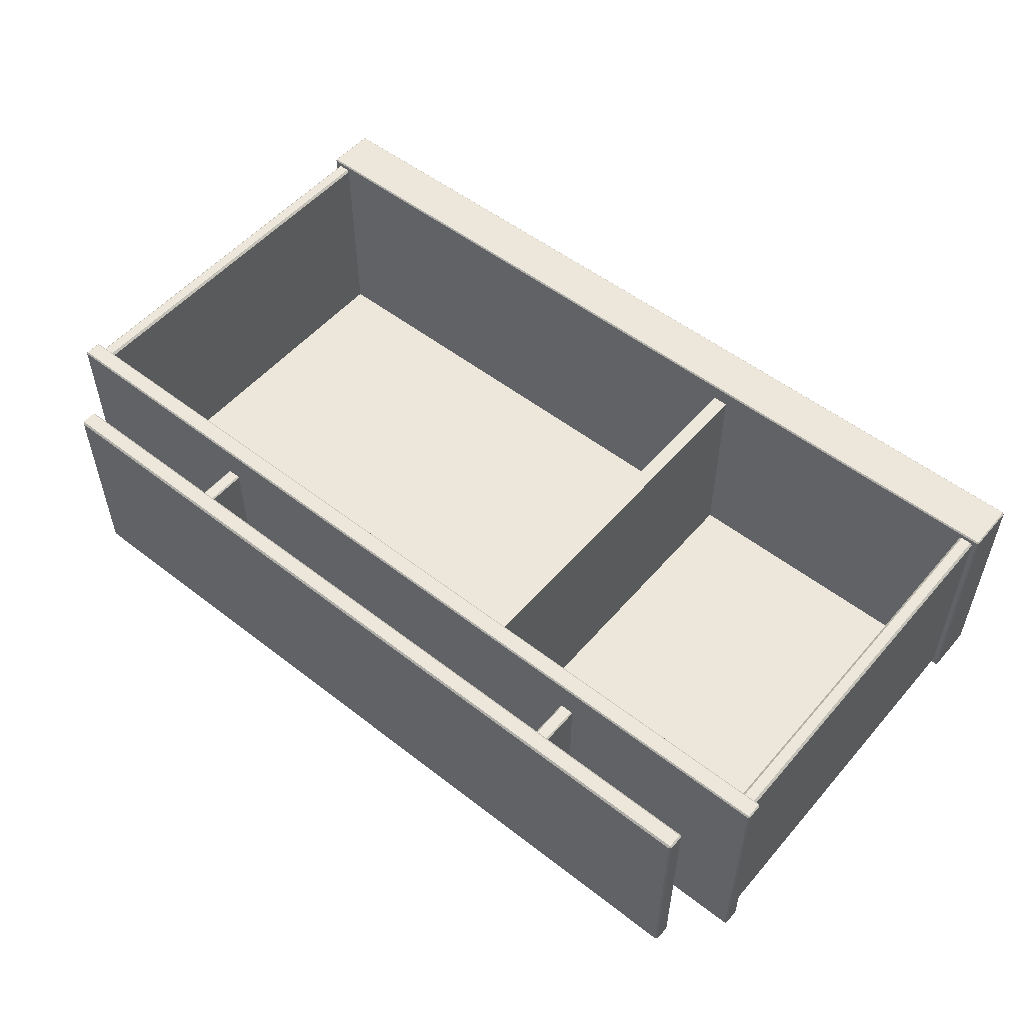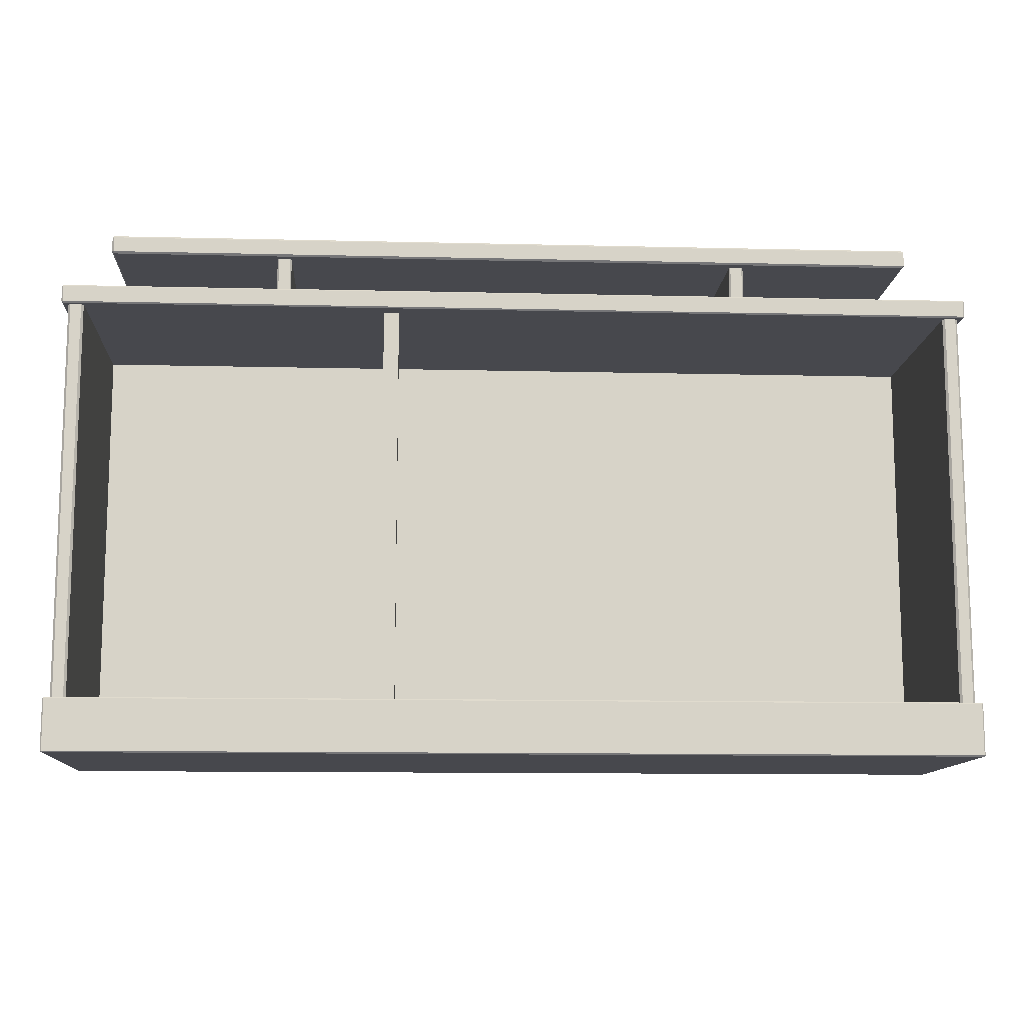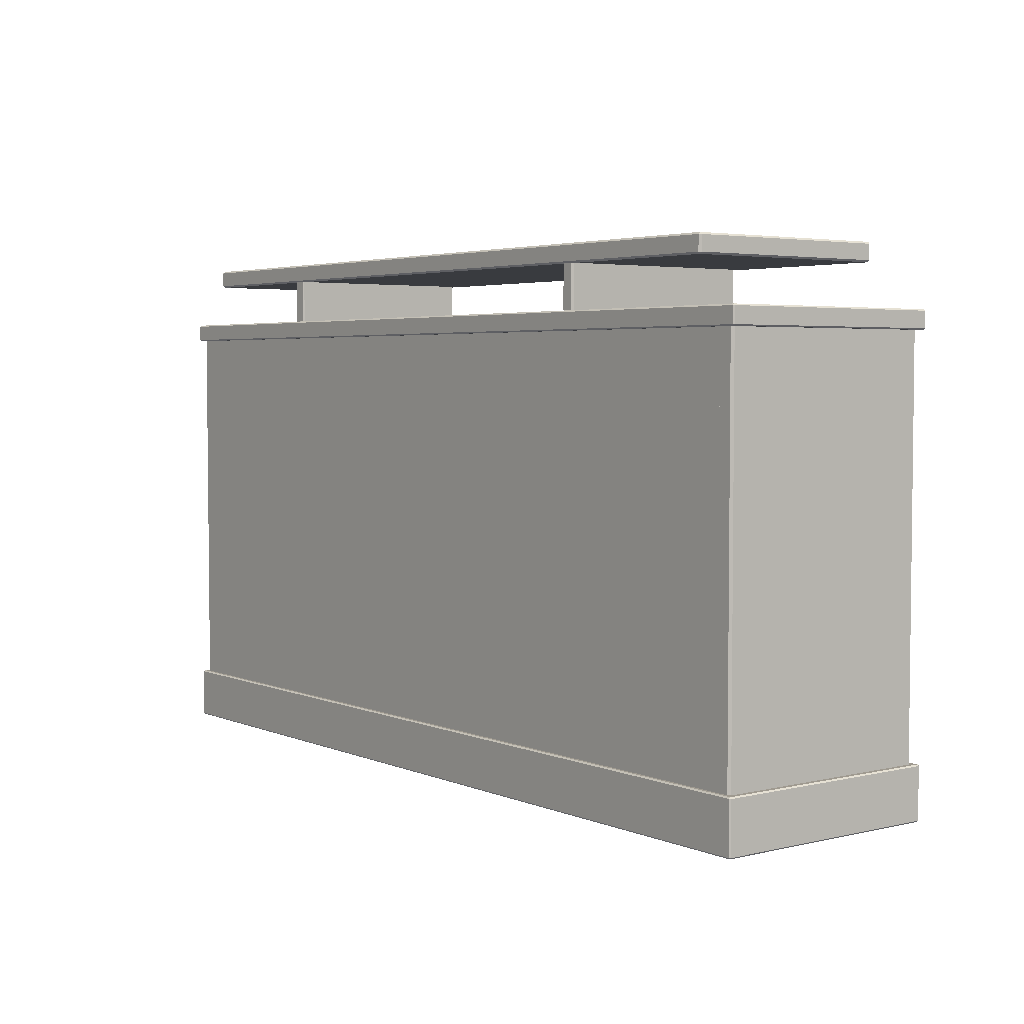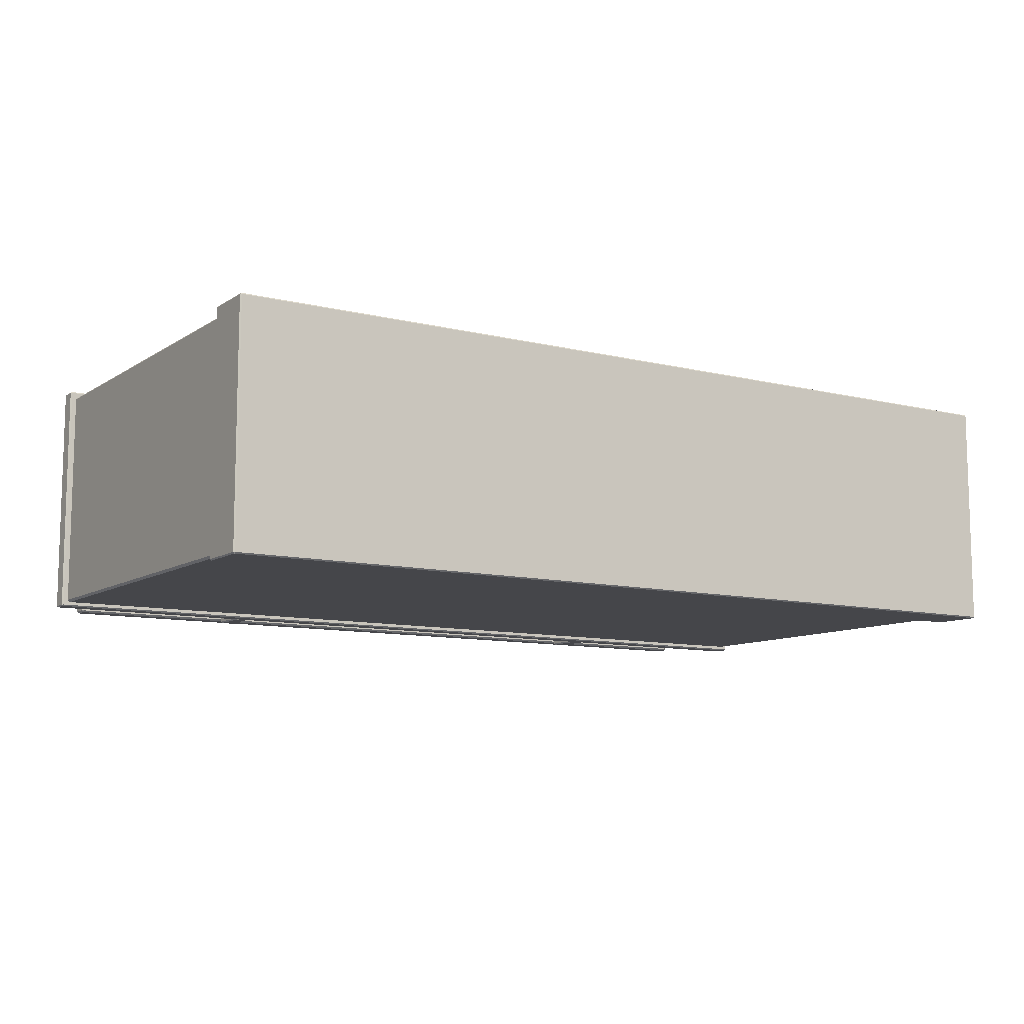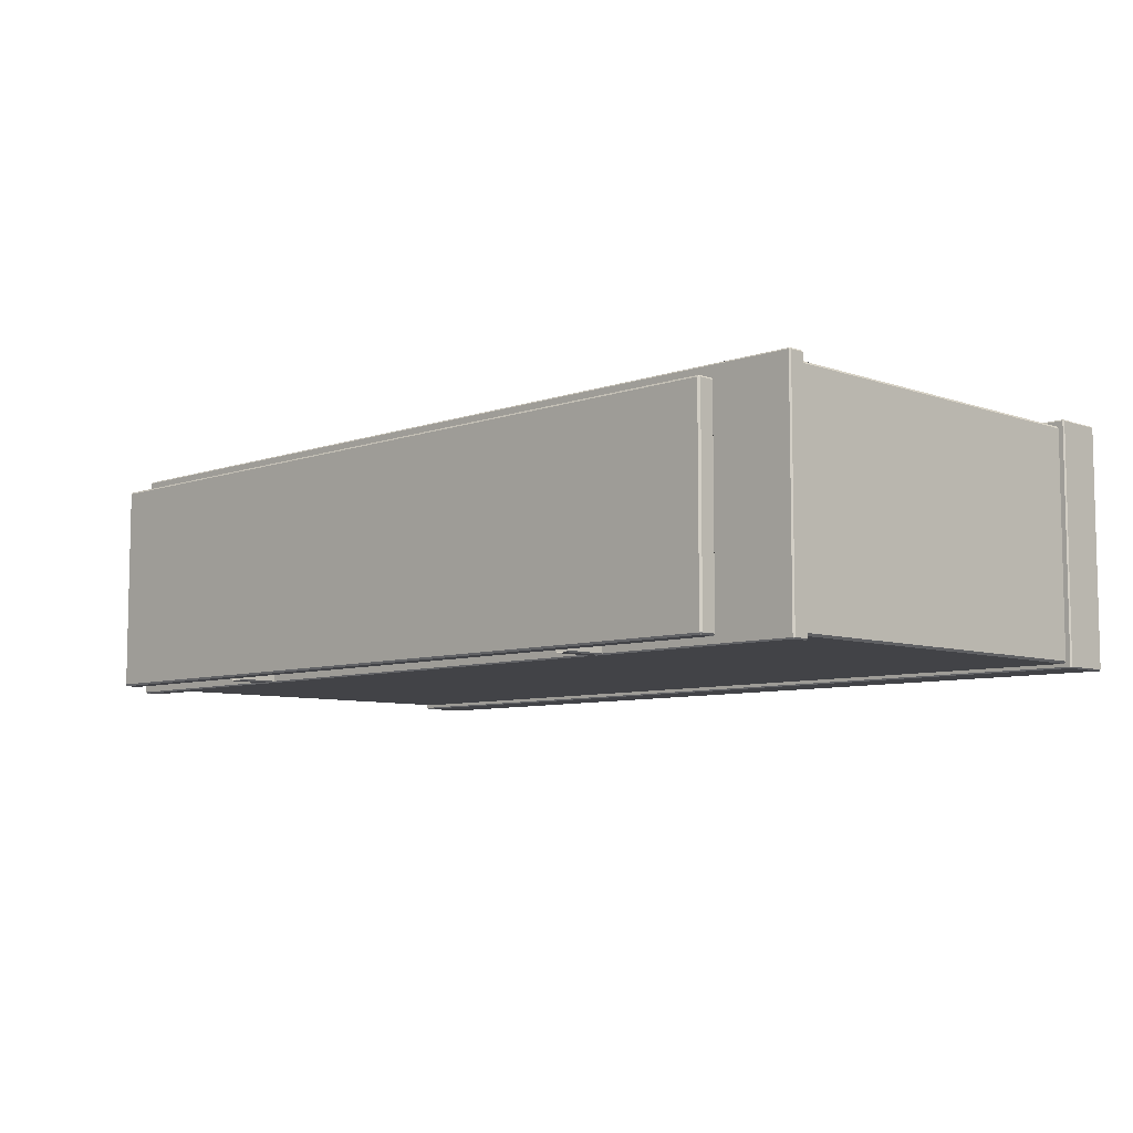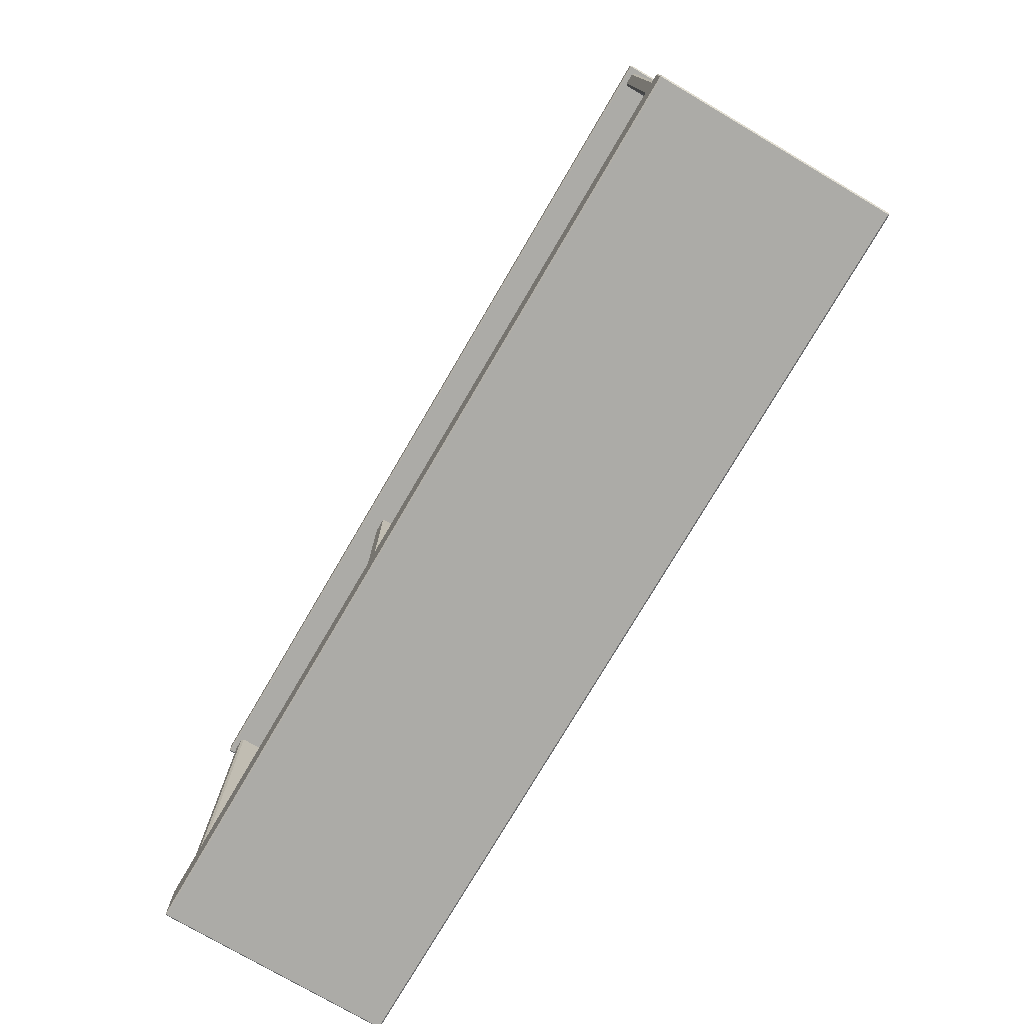
<metadata>
{"format":"obj","ext":"obj","renderer":"f3d","projection":"perspective","resolution":1024,"background":"white","views":[{"elev":53.2,"azim":-140.3,"up":"+Z"},{"elev":-11.8,"azim":-3.3,"up":"+Y"},{"elev":3.9,"azim":-127.3,"up":"+Y"},{"elev":-9.9,"azim":-32.6,"up":"+Z"},{"elev":-7.4,"azim":-135.0,"up":"+Z"},{"elev":-76.3,"azim":59.6,"up":"+Y"}]}
</metadata>
<code>
v -33.2 13.44 25.54
v -29.34 13.44 25.54
v -33.2 113.5 25.54
v -29.34 113.5 25.54
v -33.2 113.5 -28.75
v -29.34 113.5 -28.75
v -33.2 13.44 -28.75
v -29.34 13.44 -28.75
v -109.4 13.44 -26.73
v 112 13.44 -26.73
v -109.4 113.5 -26.73
v 112 113.5 -26.73
v -109.4 113.5 -28.75
v 112 113.5 -28.75
v -109.4 13.44 -28.75
v 112 13.44 -28.75
v -109.4 113.5 -28.75
v -109.4 13.44 -28.75
v 112 113.5 -28.75
v 112 13.44 -28.75
v -112.6 13.44 28.68
v -113.2 13.44 28.1
v -113.2 113.5 28.1
v -112.6 113.5 28.68
v -109.4 13.44 28.1
v -110 13.44 28.68
v -110 113.5 28.68
v -109.4 113.5 28.1
v -112.6 113.5 -28.75
v -113.2 113.5 -28.17
v -113.2 13.44 -28.17
v -112.6 13.44 -28.75
v 115.8 13.44 28.1
v 115.2 13.44 28.68
v 115.2 113.5 28.68
v 115.8 113.5 28.1
v 112.5 13.44 28.68
v 112 13.44 28.1
v 112 113.5 28.1
v 112.5 113.5 28.68
v 115.8 113.5 -28.17
v 115.2 113.5 -28.75
v 115.2 13.44 -28.75
v 115.8 13.44 -28.17
v -114.7 0.336 29.84
v -114.4 -2e-06 29.84
v -114.4 0.336 30.18
v 117 -2e-06 29.84
v 117.3 0.336 29.84
v 117 0.336 30.18
v -114.4 13.44 29.84
v -114.7 13.11 29.84
v -114.4 13.11 30.18
v 117.3 13.11 29.84
v 117 13.44 29.84
v 117 13.11 30.18
v -114.4 13.11 -29.88
v -114.7 13.11 -29.55
v -114.4 13.44 -29.55
v 117.3 13.11 -29.55
v 117 13.11 -29.88
v 117 13.44 -29.55
v -114.4 -2e-06 -29.55
v -114.7 0.336 -29.55
v -114.4 0.336 -29.88
v 117.3 0.336 -29.55
v 117 -2e-06 -29.55
v 117 0.336 -29.88
v -114.7 113.8 29.83
v -114.4 113.5 29.83
v -114.4 113.8 30.18
v 117 113.5 29.83
v 117.3 113.8 29.83
v 117 113.8 30.18
v -114.4 118.1 29.83
v -114.7 117.8 29.83
v -114.4 117.8 30.18
v 117.3 117.8 29.83
v 117 118.1 29.83
v 117 117.8 30.18
v -114.4 117.8 -29.88
v -114.7 117.8 -29.53
v -114.4 118.1 -29.53
v 117.3 117.8 -29.53
v 117 117.8 -29.88
v 117 118.1 -29.53
v -114.4 113.5 -29.53
v -114.7 113.8 -29.53
v -114.4 113.8 -29.88
v 117.3 113.8 -29.53
v 117 113.5 -29.53
v 117 113.8 -29.88
v -103.6 129.5 23.31
v -103.1 129 23.31
v -103.1 129.5 23.78
v 103.6 129.5 23.78
v 103.1 129 23.31
v -103.1 133.7 23.31
v -103.6 133.2 23.31
v -103.1 133.2 23.78
v 103.1 133.7 23.31
v 103.6 133.2 23.78
v -103.1 133.2 -29.3
v -103.6 133.2 -28.84
v -103.1 133.7 -28.84
v 103.1 133.7 -28.84
v 103.6 133.2 -29.3
v -103.1 129 -28.84
v -103.6 129.5 -28.84
v -103.1 129.5 -29.3
v 103.1 129 -28.84
v 103.6 129.5 -29.3
v -60.73 118.1 21.19
v -61.09 118.1 20.82
v -61.09 129 20.82
v -60.73 129 21.19
v -57.45 118.1 20.82
v -57.82 118.1 21.19
v -57.82 129 21.19
v -57.45 129 20.82
v -60.73 129 -29.88
v -61.09 129 -29.52
v -61.09 118.1 -29.52
v -60.73 118.1 -29.88
v -57.45 129 -29.52
v -57.82 129 -29.88
v -57.82 118.1 -29.88
v -57.45 118.1 -29.52
v 61.09 118.1 20.82
v 60.73 118.1 21.19
v 60.73 129 21.19
v 61.09 129 20.82
v 57.82 118.1 21.19
v 57.45 118.1 20.82
v 57.45 129 20.82
v 57.82 129 21.19
v 61.09 129 -29.52
v 60.73 129 -29.88
v 60.73 118.1 -29.88
v 61.09 118.1 -29.52
v 57.82 129 -29.88
v 57.45 129 -29.52
v 57.45 118.1 -29.52
v 57.82 118.1 -29.88
f 1 2 4 3
f 2 8 6 4
f 7 1 3 5
f 9 10 12 11
f 13 14 16 15
f 24 21 26 27
f 32 29 17 18
f 28 25 18 17
f 30 31 22 23
f 34 35 40 37
f 42 43 20 19
f 38 39 19 20
f 44 41 36 33
f 22 21 24 23
f 26 25 28 27
f 30 29 32 31
f 34 33 36 35
f 38 37 40 39
f 42 41 44 43
f 63 67 48 46
f 50 56 53 47
f 52 58 64 45
f 66 60 54 49
f 55 62 59 51
f 61 68 65 57
f 46 45 64 63
f 47 46 48 50
f 45 47 53 52
f 49 48 67 66
f 50 49 54 56
f 52 51 59 58
f 51 53 56 55
f 55 54 60 62
f 58 57 65 64
f 57 59 62 61
f 61 60 66 68
f 63 65 68 67
f 45 46 47
f 48 49 50
f 51 52 53
f 54 55 56
f 57 58 59
f 60 61 62
f 63 64 65
f 66 67 68
f 87 91 72 70
f 74 80 77 71
f 76 82 88 69
f 90 84 78 73
f 79 86 83 75
f 85 92 89 81
f 70 69 88 87
f 71 70 72 74
f 69 71 77 76
f 73 72 91 90
f 74 73 78 80
f 76 75 83 82
f 75 77 80 79
f 79 78 84 86
f 82 81 89 88
f 81 83 86 85
f 85 84 90 92
f 87 89 92 91
f 69 70 71
f 72 73 74
f 75 76 77
f 78 79 80
f 81 82 83
f 84 85 86
f 87 88 89
f 90 91 92
f 116 113 118 119
f 124 121 126 127
f 120 117 128 125
f 122 123 114 115
f 130 131 136 133
f 138 139 144 141
f 134 135 142 143
f 140 137 132 129
f 99 104 109 93
f 94 93 109 108
f 95 94 97 96
f 93 95 100 99
f 96 97 111 112
f 99 98 105 104
f 98 100 102 101
f 101 102 107 106
f 104 103 110 109
f 103 105 106 107
f 108 110 112 111
f 96 112 107 102
f 97 94 108 111
f 102 100 95 96
f 106 105 98 101
f 112 110 103 107
f 93 94 95
f 98 99 100
f 103 104 105
f 108 109 110
f 114 113 116 115
f 118 117 120 119
f 122 121 124 123
f 126 125 128 127
f 130 129 132 131
f 134 133 136 135
f 138 137 140 139
f 142 141 144 143

</code>
